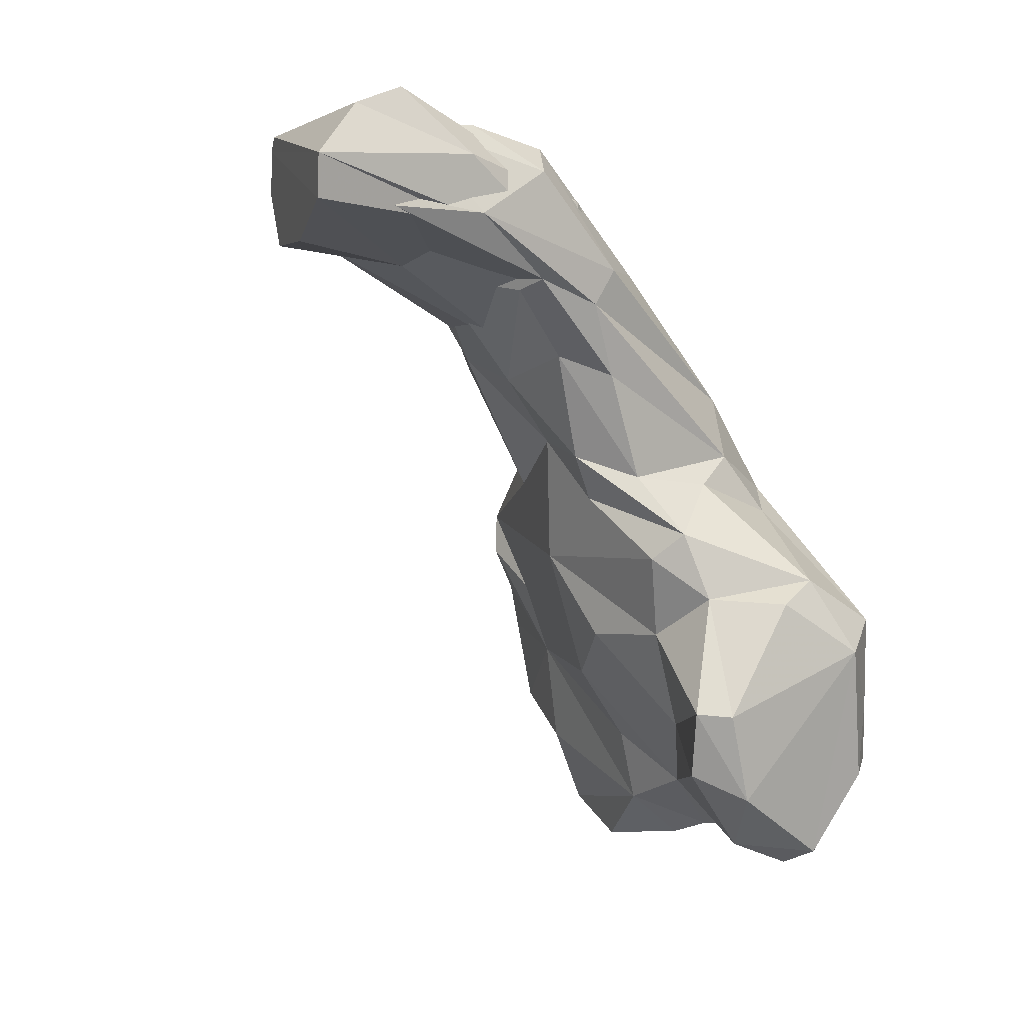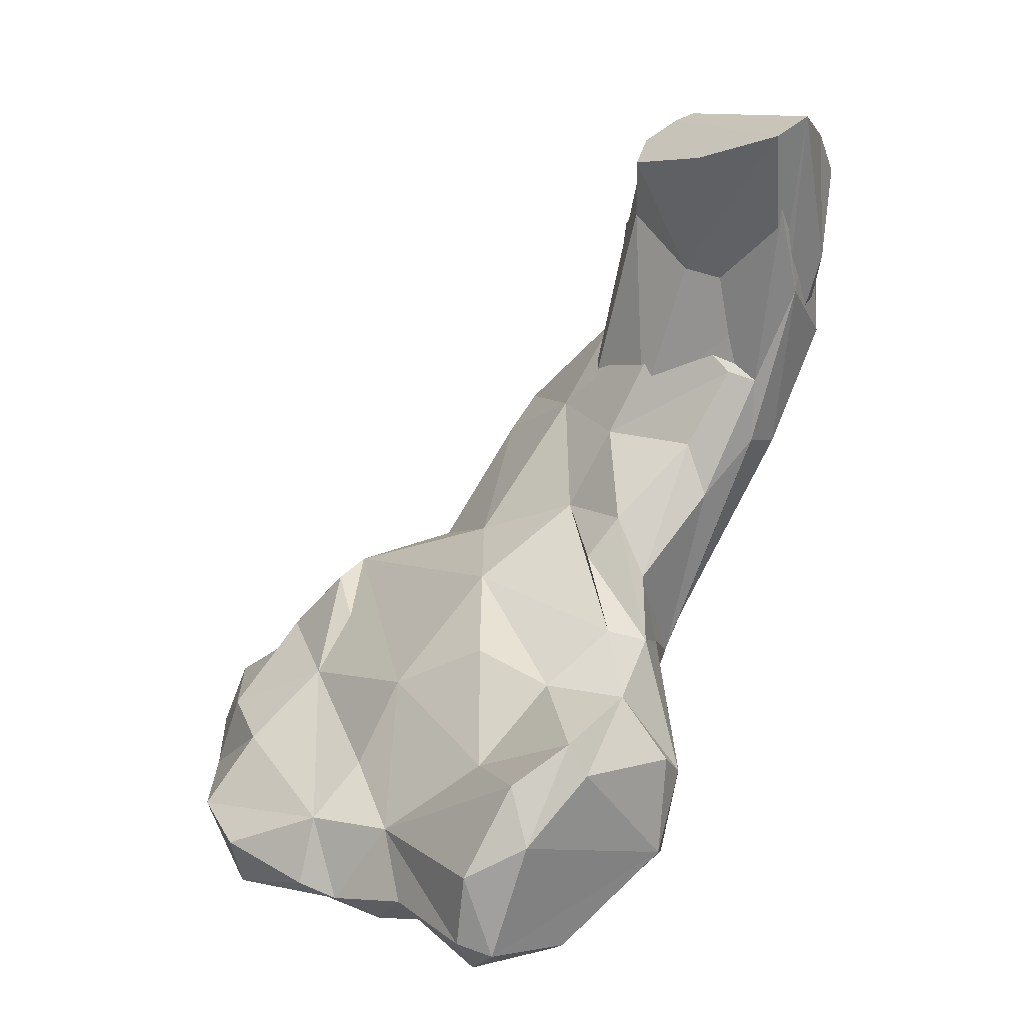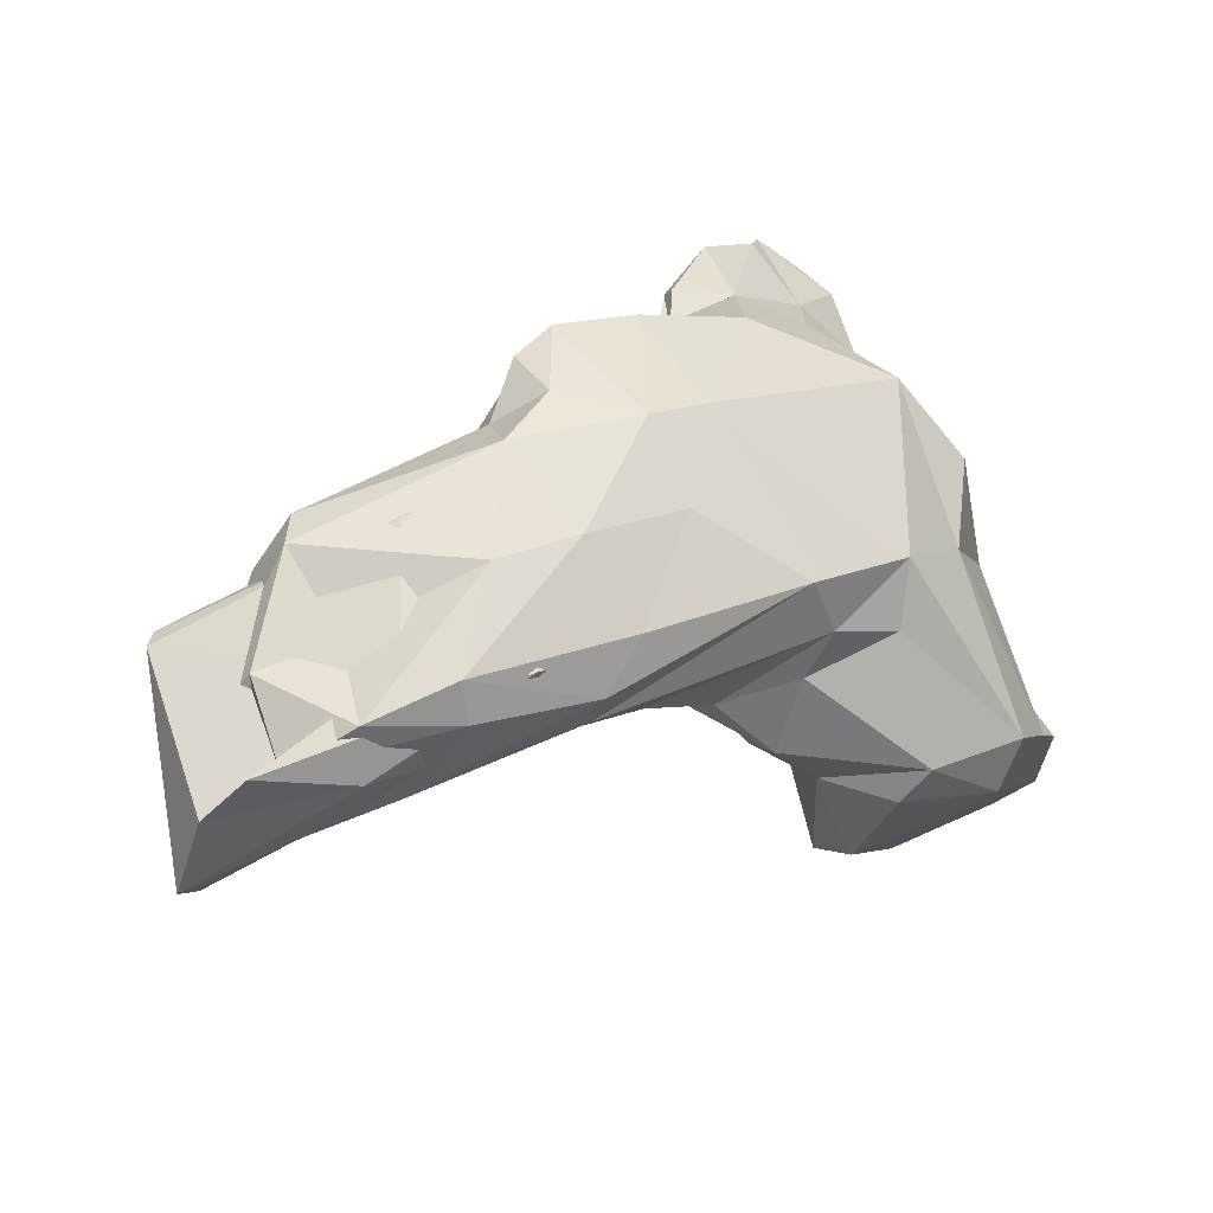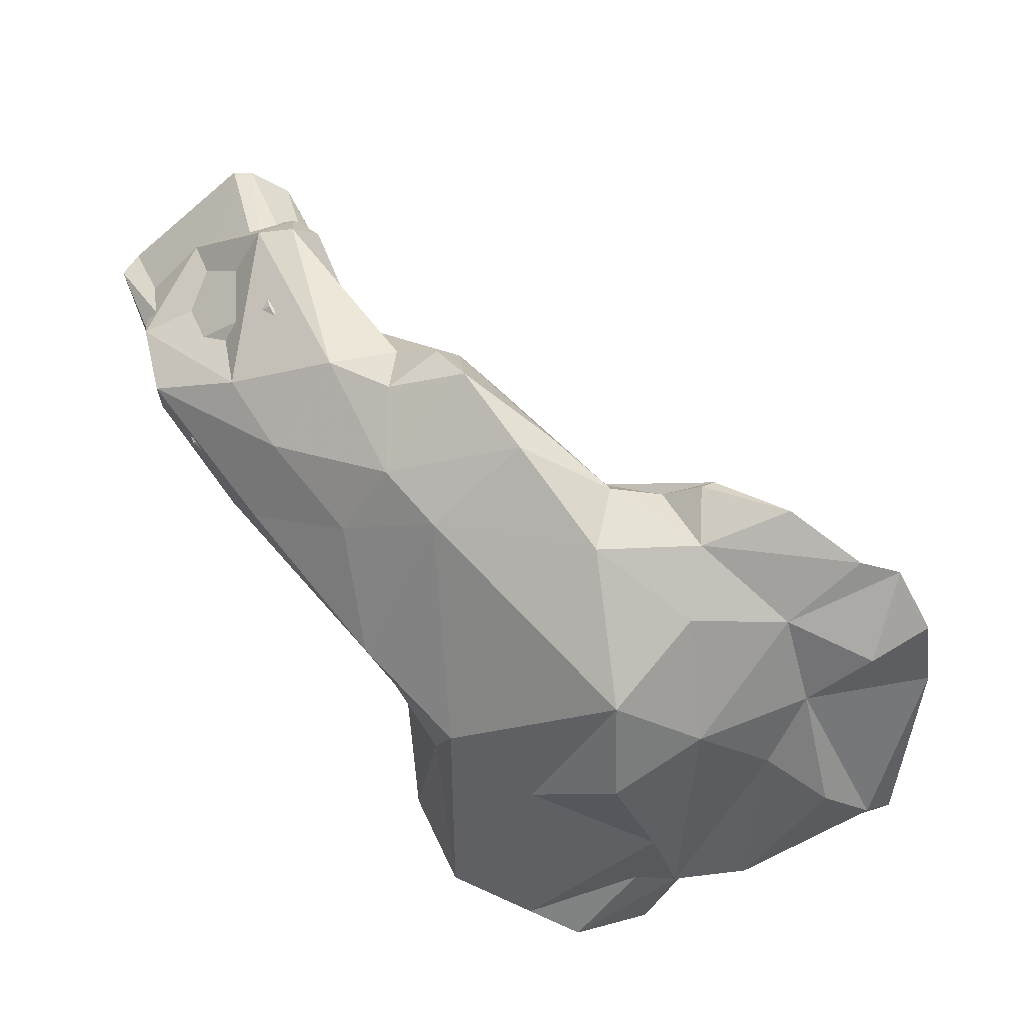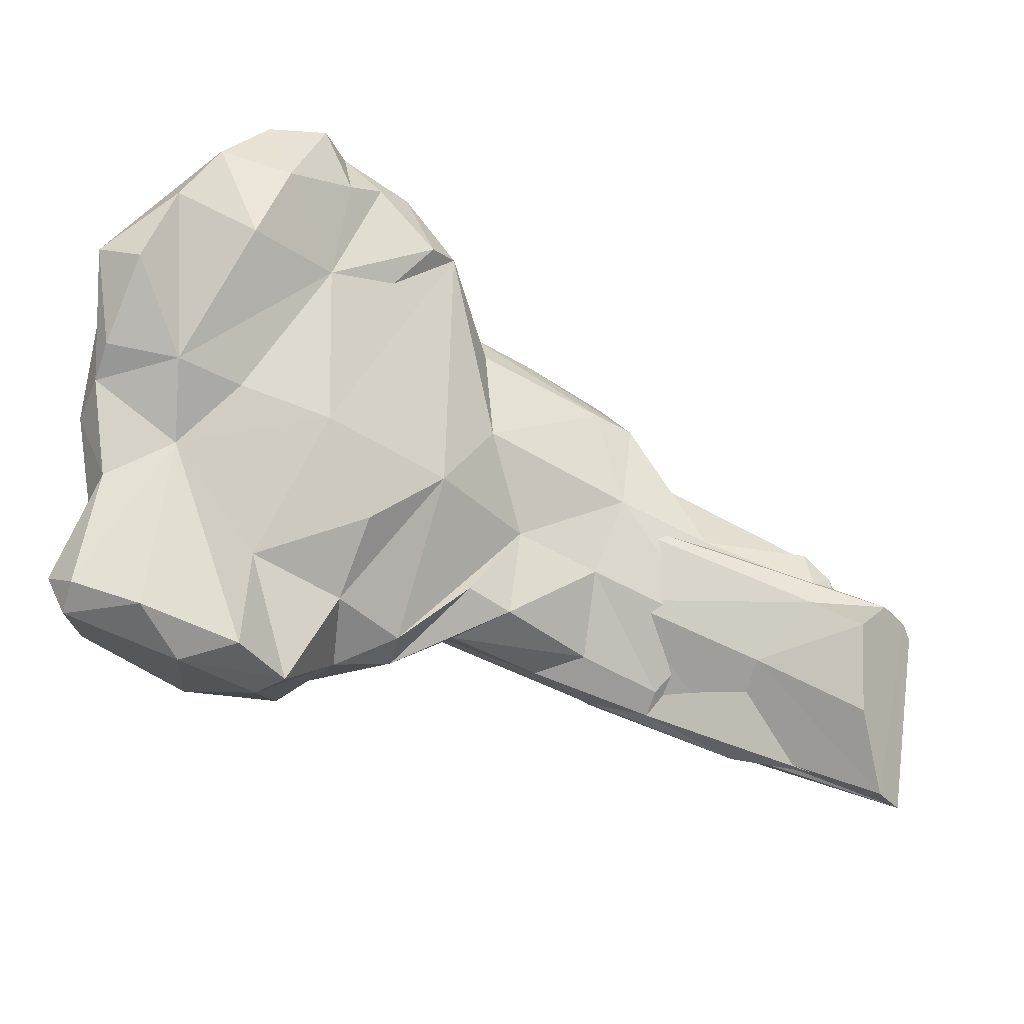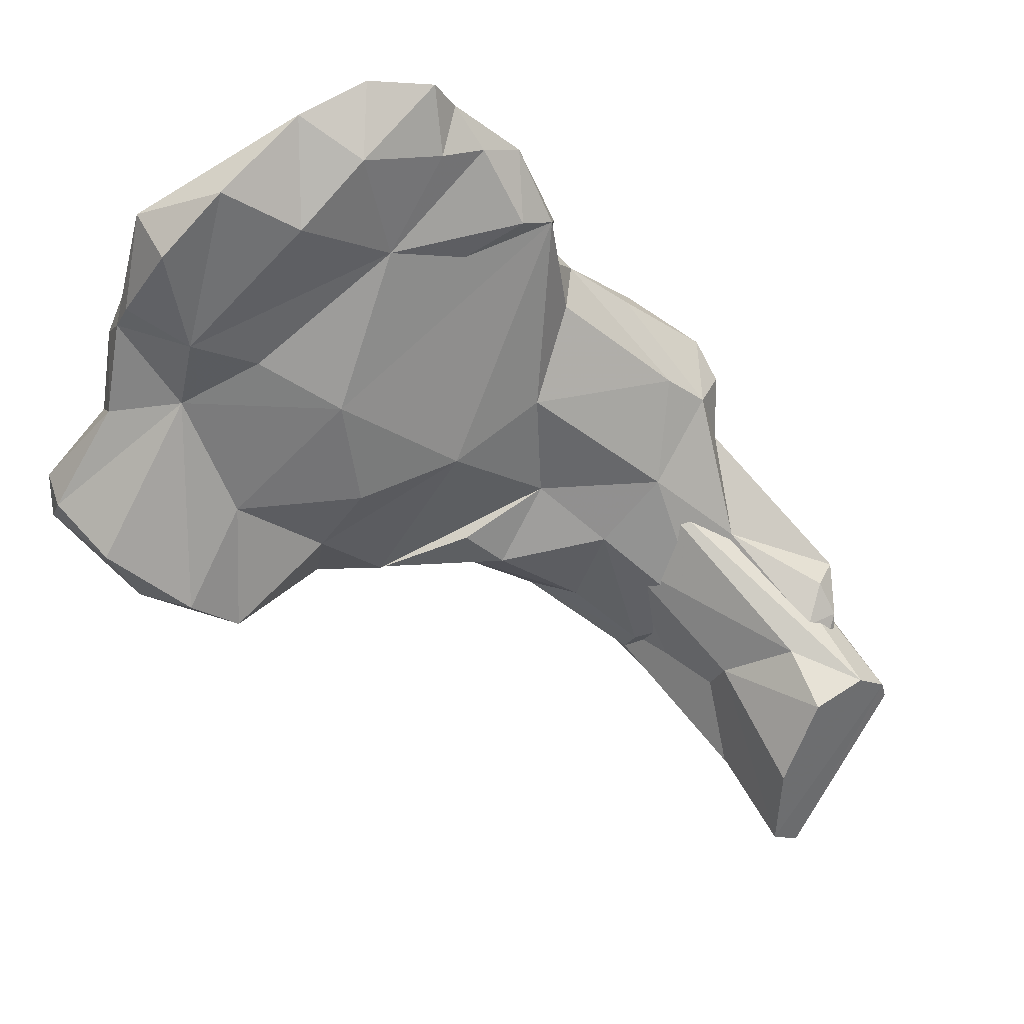
<metadata>
{"format":"obj","ext":"obj","renderer":"f3d","projection":"perspective","resolution":1024,"background":"white","views":[{"elev":-50.3,"azim":143.7,"up":"+Y"},{"elev":-79.8,"azim":88.2,"up":"+Y"},{"elev":24.7,"azim":164.5,"up":"+Y"},{"elev":71.3,"azim":-107.1,"up":"+Y"},{"elev":32.0,"azim":9.5,"up":"+Z"},{"elev":71.2,"azim":33.2,"up":"+Z"}]}
</metadata>
<code>
v 216.8 212.8 76.87
v 217.8 212.7 79.12
v 217.2 217.6 82.77
v 217 206.2 72.06
v 217.3 216.3 84.17
v 218.4 213.1 80.93
v 216.7 209.7 68.16
v 218.2 212.1 71.63
v 218.1 219.4 80.69
v 218.6 205.1 72.84
v 218.9 216.6 72.52
v 218.8 209.7 75.81
v 220.3 221.2 78.34
v 219.8 215 84.68
v 218.3 211 66.07
v 217.8 210.1 73.73
v 217.6 207.7 67.81
v 221.4 223.5 86.39
v 220.7 212.8 62.89
v 218.1 204.8 71.17
v 221.8 213.4 80.3
v 222.1 204.2 72.59
v 222.1 223.9 80.55
v 222.3 219.9 67.33
v 221.7 223.7 75.27
v 220.7 222.5 70.89
v 223.7 204.1 69.75
v 221.6 210.2 63.22
v 222.4 226.2 83.53
v 220.7 218.5 86.34
v 224.2 215 78.19
v 226.3 227.5 76.03
v 225.7 221.2 64.37
v 224 219.7 84.09
v 221.8 211.8 76.64
v 224.8 223.7 85.42
v 226.3 218.2 63.69
v 225.1 212.3 62.23
v 223 226.7 86.39
v 225.1 226.9 80.32
v 225.4 228.6 85.58
v 225.8 209.8 72.06
v 226.2 210.5 63
v 226.7 205.7 67.03
v 226.4 204.8 70.53
v 226.3 228.9 83.96
v 227.1 226.6 83.58
v 229.1 210.9 65.24
v 228.1 205.8 67.93
v 230.6 216.8 63.29
v 229.6 219.1 62.61
v 229.2 228.7 77.42
v 230.3 229.2 72.75
v 230.9 221.8 61.69
v 228.3 228.3 82.68
v 229.1 223.4 79.09
v 230.6 213.6 72.24
v 223.7 226.3 71.69
v 229.5 211.4 68.9
v 231.5 213.1 64.07
v 229.3 229.7 81.58
v 231.2 227.1 80.18
v 232 212.6 65.97
v 233.4 217.8 72.25
v 227 222.2 80.91
v 232 228.4 78.99
v 228.3 215.8 76.35
v 235.9 225.3 62.24
v 234 228.1 66.16
v 232.4 227.6 76.67
v 231.8 228.9 78.29
v 234.2 215.6 64.17
v 233 228.8 74.31
v 233.9 226.9 74.24
v 235.1 222.5 72.27
v 236.9 216.5 65.49
v 236.9 220.2 67.82
v 240.8 218.4 58.77
v 235 216.1 66.96
v 238.9 222.1 58.39
v 239.5 230.8 69.39
v 235.5 230.5 70.78
v 236.9 228.4 64.78
v 237.9 226.5 65.18
v 238.3 224.9 66.8
v 238.9 220.5 59.69
v 240.8 220.2 65.89
v 239.7 223.7 61.68
v 240.6 220 57.52
v 235.9 229.5 72.36
v 238.1 217.5 61.09
v 240.1 221.3 64.11
v 239.7 227.7 70.91
v 241.3 229.9 68.58
v 243.5 222 56.49
v 241.4 218.6 59.24
v 246.5 222.5 55.49
v 240.6 218 62.01
v 241.5 228.1 69.71
v 244 217.8 58.8
v 240.7 225.6 60.2
v 240.5 229.3 66.03
v 246.3 220.7 55.44
v 243.5 218.9 57.54
v 244.5 225.5 59.14
v 241.8 223.7 68.12
v 239.5 224 67.31
v 242.2 220.3 64.27
v 243 227 62.78
v 243.4 227 64.48
v 248.4 217.3 57.92
v 242.8 227.8 66.98
v 244.3 218.2 60.12
v 242.9 228.3 63.79
v 246.1 224.1 65.79
v 250.2 218.6 55.66
v 247.1 220.2 63
v 250.2 222.8 59.66
v 247.4 226.4 61.88
v 256.7 222.3 63.01
v 254.5 219.7 55.28
v 248.6 217.1 57.11
v 257.1 222.1 62.17
v 251.9 220.7 64.95
v 251.2 226.1 64.03
v 251.3 224.5 65.24
v 253.2 219.3 56.24
v 249.4 218.6 62.51
v 252 222.4 64.85
v 252.6 215.3 58.21
v 254.8 217.1 62.09
v 250.3 221.1 55.64
v 248.4 222.4 57.35
v 256.1 213.3 58.83
v 252.7 223.8 64.35
v 251.7 225.6 62.41
v 253.5 215.5 58.11
v 255 215.4 62.35
v 253.7 221.9 59.26
v 256.2 217.8 56.17
v 254.6 218.8 65.14
v 255.5 219.4 60.4
v 255.7 221.4 64.55
v 257.1 214.2 57.36
g foo
f 20 10 4
f 20 4 7
f 20 7 17
f 20 17 28
f 17 7 15
f 22 10 20
f 27 20 28
f 22 20 27
f 28 17 15
f 28 15 19
f 45 22 27
f 44 27 28
f 28 19 38
f 44 28 43
f 28 38 43
f 45 27 49
f 49 27 44
f 49 44 48
f 44 43 48
f 16 4 12
f 4 16 7
f 7 16 8
f 12 4 10
f 12 10 35
f 8 15 7
f 10 22 35
f 15 24 19
f 35 22 45
f 35 45 42
f 38 19 37
f 42 45 49
f 38 37 50
f 42 49 59
f 43 38 48
f 59 49 48
f 48 38 60
f 48 63 59
f 60 38 50
f 63 48 60
f 1 12 2
f 16 12 1
f 8 16 11
f 11 15 8
f 15 11 24
f 19 24 33
f 42 67 35
f 33 37 19
f 42 57 67
f 37 33 51
f 59 57 42
f 50 37 51
f 51 33 54
f 57 59 64
f 59 63 64
f 72 50 51
f 63 60 79
f 50 72 60
f 79 60 76
f 76 60 72
f 78 51 54
f 91 51 78
f 91 72 51
f 78 54 89
f 80 89 54
f 72 98 76
f 98 72 91
f 91 113 98
f 97 89 80
f 113 91 100
f 100 91 78
f 103 89 97
f 122 100 78
f 122 78 89
f 122 89 103
f 103 97 132
f 130 100 122
f 103 132 127
f 122 103 127
f 137 130 122
f 137 122 127
f 2 21 6
f 35 2 12
f 35 21 2
f 16 13 25
f 16 25 11
f 35 31 21
f 24 11 26
f 24 58 33
f 24 26 58
f 35 67 31
f 54 33 69
f 64 67 57
f 54 69 68
f 63 77 64
f 77 63 79
f 79 76 77
f 80 54 68
f 76 87 77
f 101 80 68
f 98 87 76
f 97 80 101
f 98 113 87
f 113 117 87
f 97 101 105
f 113 100 117
f 105 132 97
f 117 130 131
f 130 117 100
f 105 118 132
f 131 130 137
f 132 139 127
f 127 139 137
f 137 142 131
f 142 137 139
f 6 14 5
f 6 5 2
f 2 5 3
f 3 1 2
f 1 3 9
f 1 9 13
f 1 13 16
f 14 6 21
f 11 25 26
f 65 21 31
f 25 58 26
f 31 67 65
f 58 69 33
f 66 65 67
f 66 67 64
f 66 64 75
f 64 77 75
f 68 69 83
f 77 106 75
f 77 87 106
f 101 68 83
f 101 83 114
f 117 106 87
f 117 115 106
f 114 105 101
f 105 114 136
f 129 115 117
f 136 118 105
f 129 117 131
f 139 118 136
f 129 131 135
f 132 118 139
f 135 131 142
f 136 135 142
f 136 142 139
f 5 14 30
f 5 30 18
f 3 5 18
f 9 3 23
f 9 23 13
f 21 30 14
f 34 30 21
f 25 13 23
f 40 25 23
f 65 34 21
f 25 40 32
f 58 25 32
f 53 58 32
f 56 65 66
f 53 69 58
f 75 74 66
f 82 69 53
f 75 93 74
f 69 82 83
f 83 82 81
f 75 106 93
f 83 81 102
f 83 102 114
f 99 93 106
f 99 112 94
f 112 102 94
f 99 106 115
f 112 99 115
f 102 112 114
f 112 115 125
f 125 115 126
f 114 112 125
f 115 129 126
f 114 125 136
f 126 129 135
f 125 126 135
f 125 135 136
f 23 3 18
f 23 18 39
f 39 29 23
f 18 30 34
f 18 34 36
f 40 23 29
f 65 36 34
f 47 36 65
f 55 47 65
f 52 40 46
f 52 32 40
f 56 62 65
f 62 55 65
f 32 52 53
f 70 52 71
f 53 52 73
f 62 56 66
f 52 70 73
f 70 66 74
f 70 71 66
f 73 70 74
f 53 73 82
f 82 73 90
f 73 74 93
f 90 73 93
f 82 90 81
f 90 93 99
f 81 90 99
f 81 94 102
f 81 99 94
f 39 18 36
f 39 41 29
f 41 39 36
f 41 40 29
f 41 36 47
f 41 47 46
f 40 41 46
f 46 47 55
f 46 55 61
f 61 52 46
f 61 55 62
f 61 62 66
f 61 66 71
f 52 61 71
f 96 86 104
f 104 86 95
f 116 104 95
f 111 96 104
f 144 104 116
f 121 116 95
f 144 134 111
f 144 111 104
f 140 144 116
f 140 116 121
f 88 86 92
f 108 92 96
f 86 96 92
f 88 109 86
f 95 86 109
f 96 111 108
f 133 95 109
f 128 108 111
f 134 128 111
f 121 95 133
f 134 138 128
f 123 140 133
f 140 121 133
f 123 144 140
f 85 92 107
f 88 92 84
f 92 85 84
f 92 108 107
f 88 84 109
f 107 108 124
f 108 128 124
f 109 119 133
f 123 133 119
f 128 138 141
f 124 128 141
f 110 85 107
f 84 85 110
f 84 110 109
f 143 107 124
f 110 107 143
f 110 143 120
f 110 120 119
f 110 119 109
f 120 123 119
f 143 124 141
f 144 123 120
f 134 144 120
f 134 120 143
f 138 134 143
f 138 143 141
g

</code>
